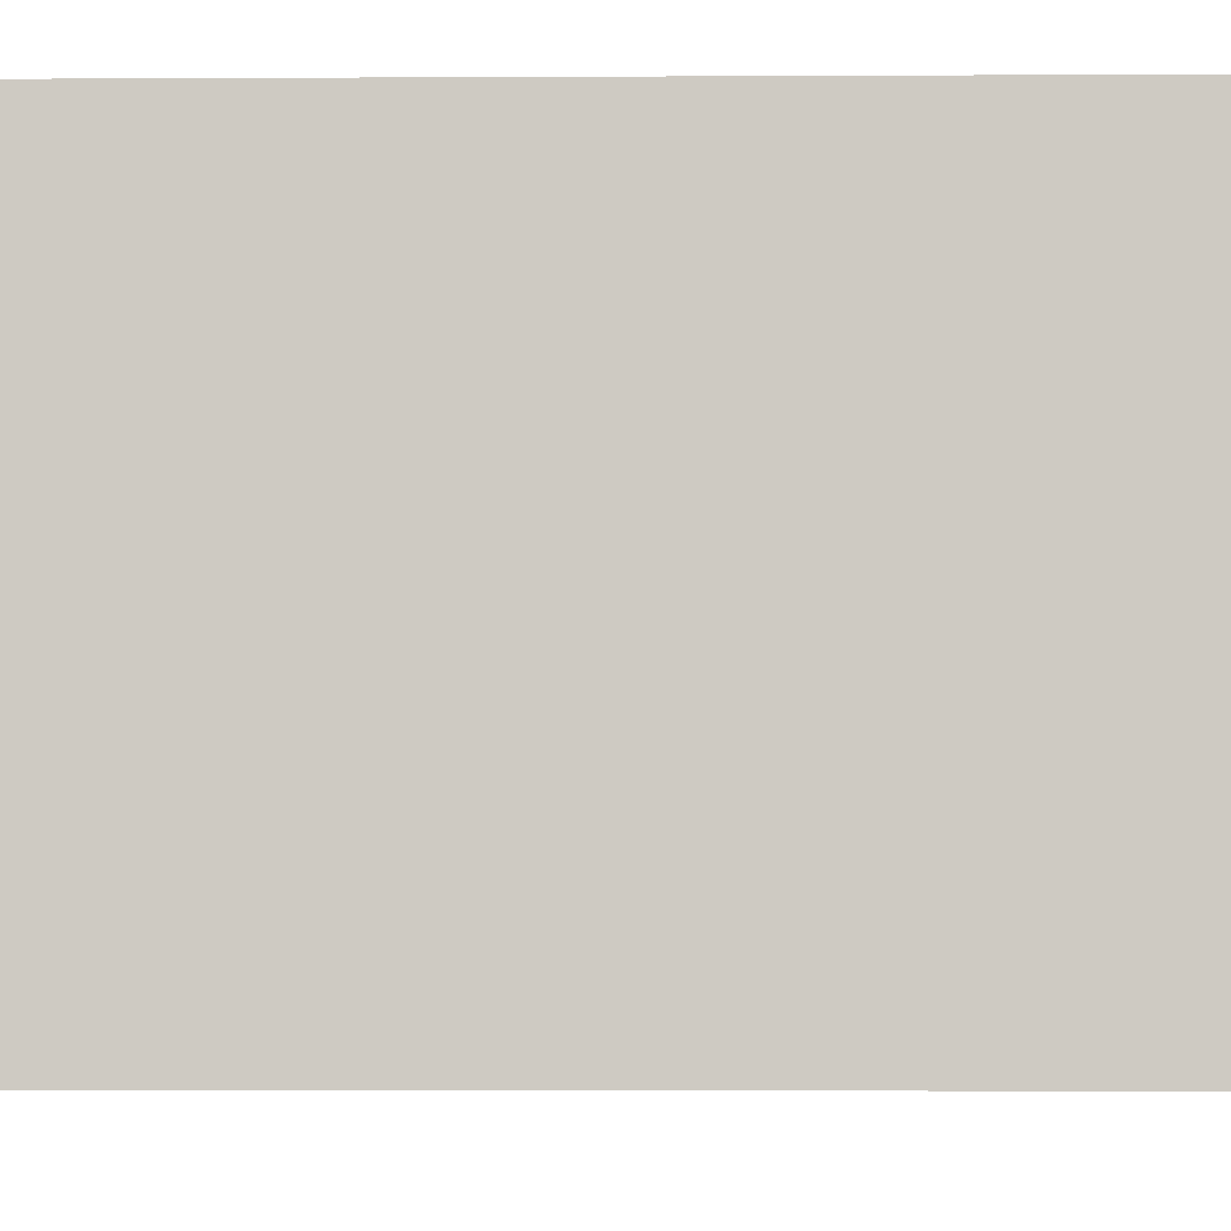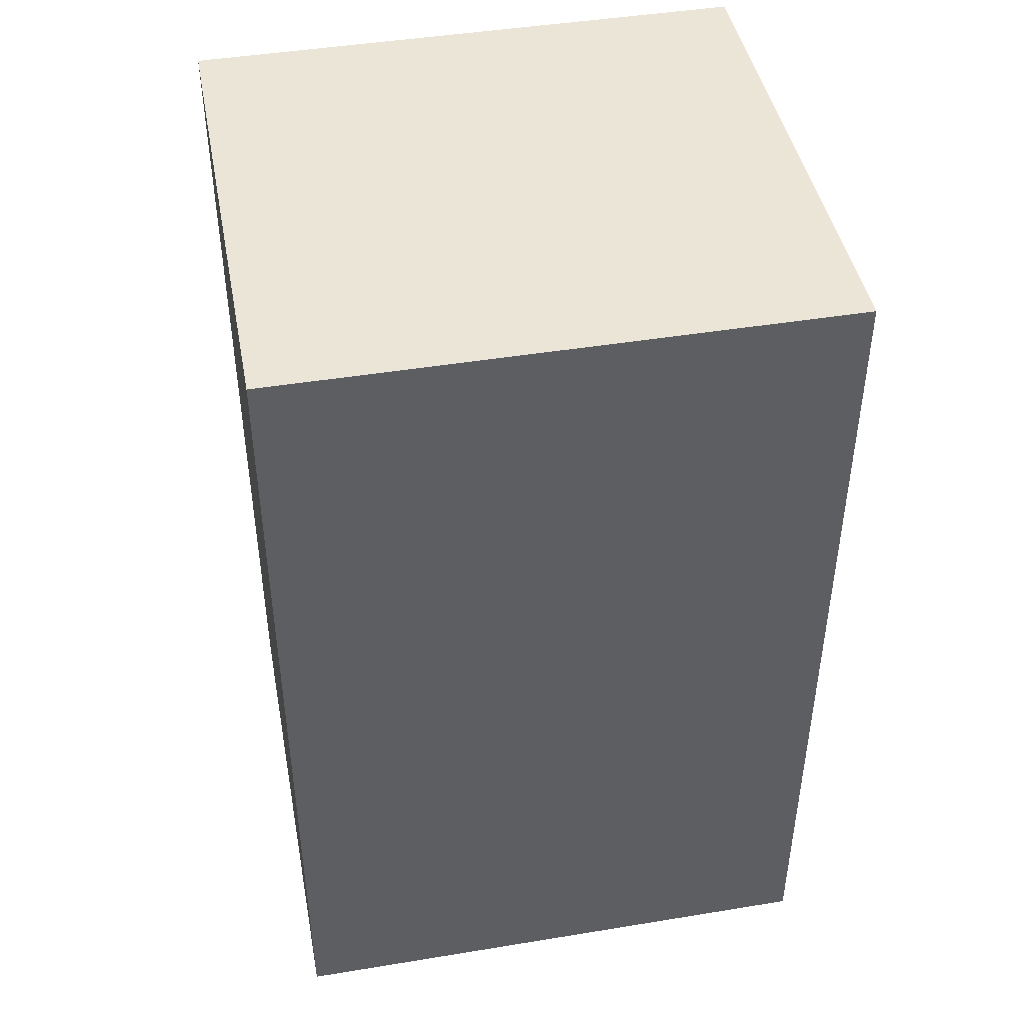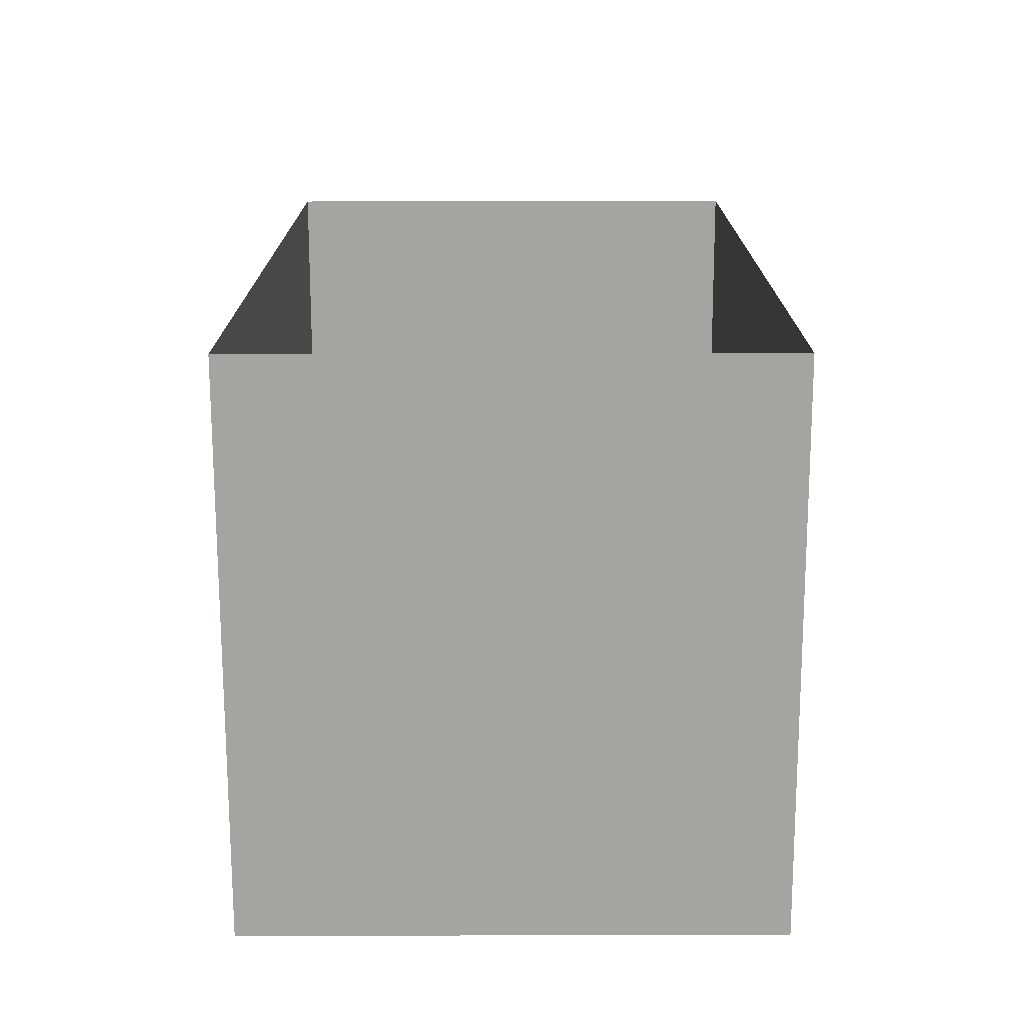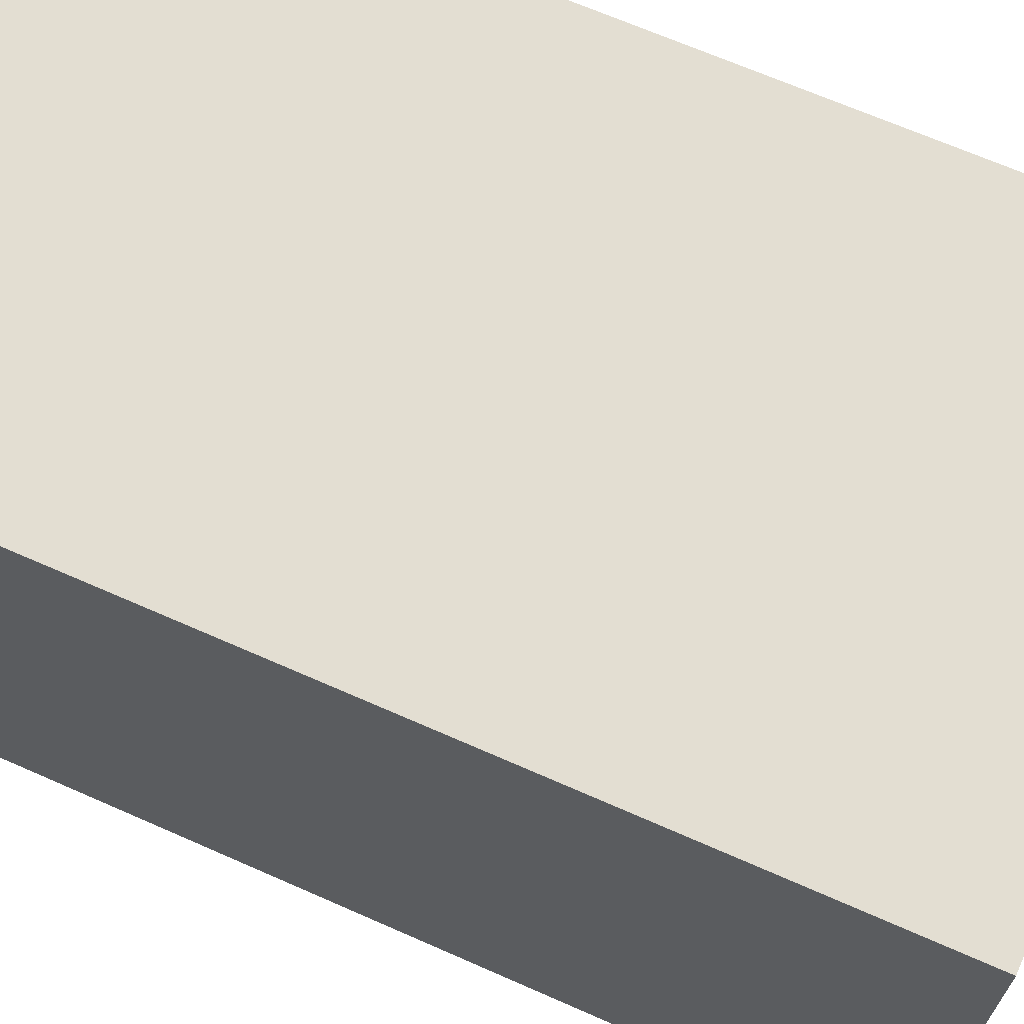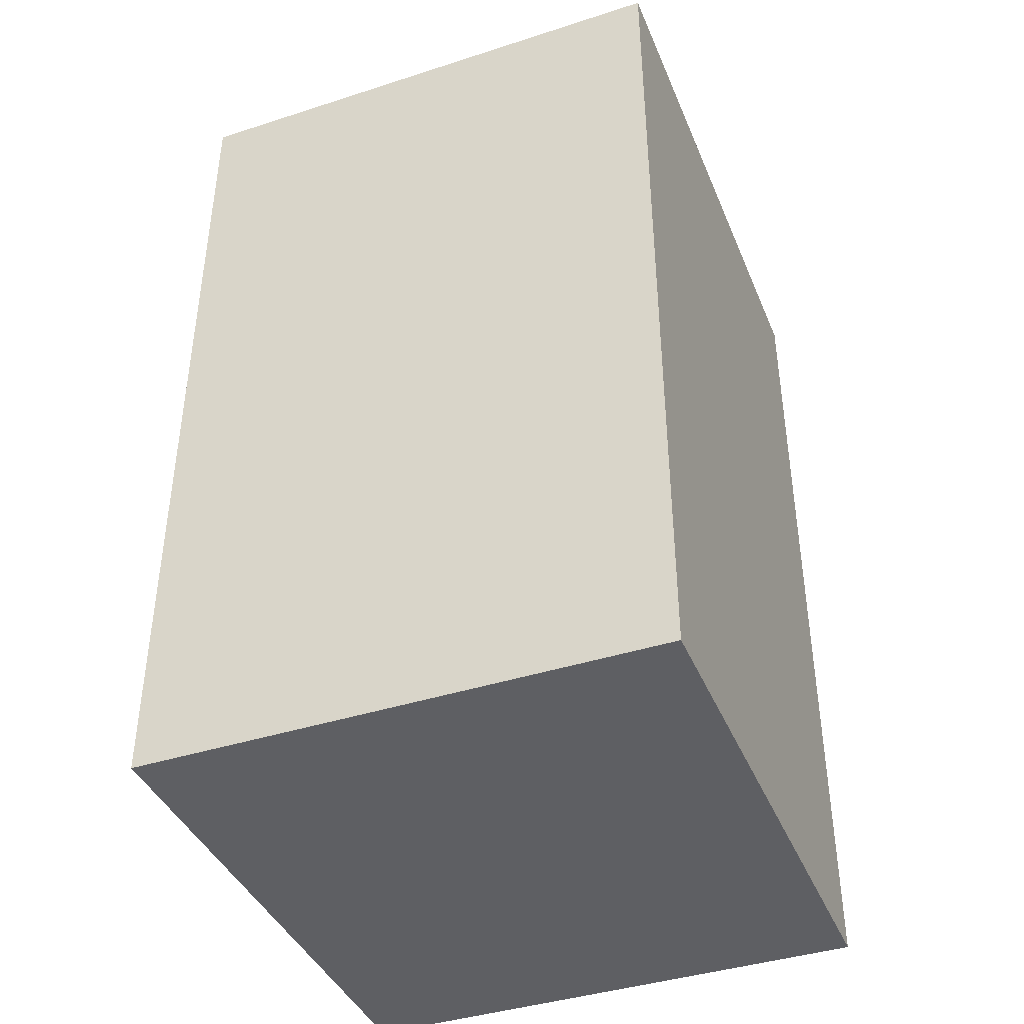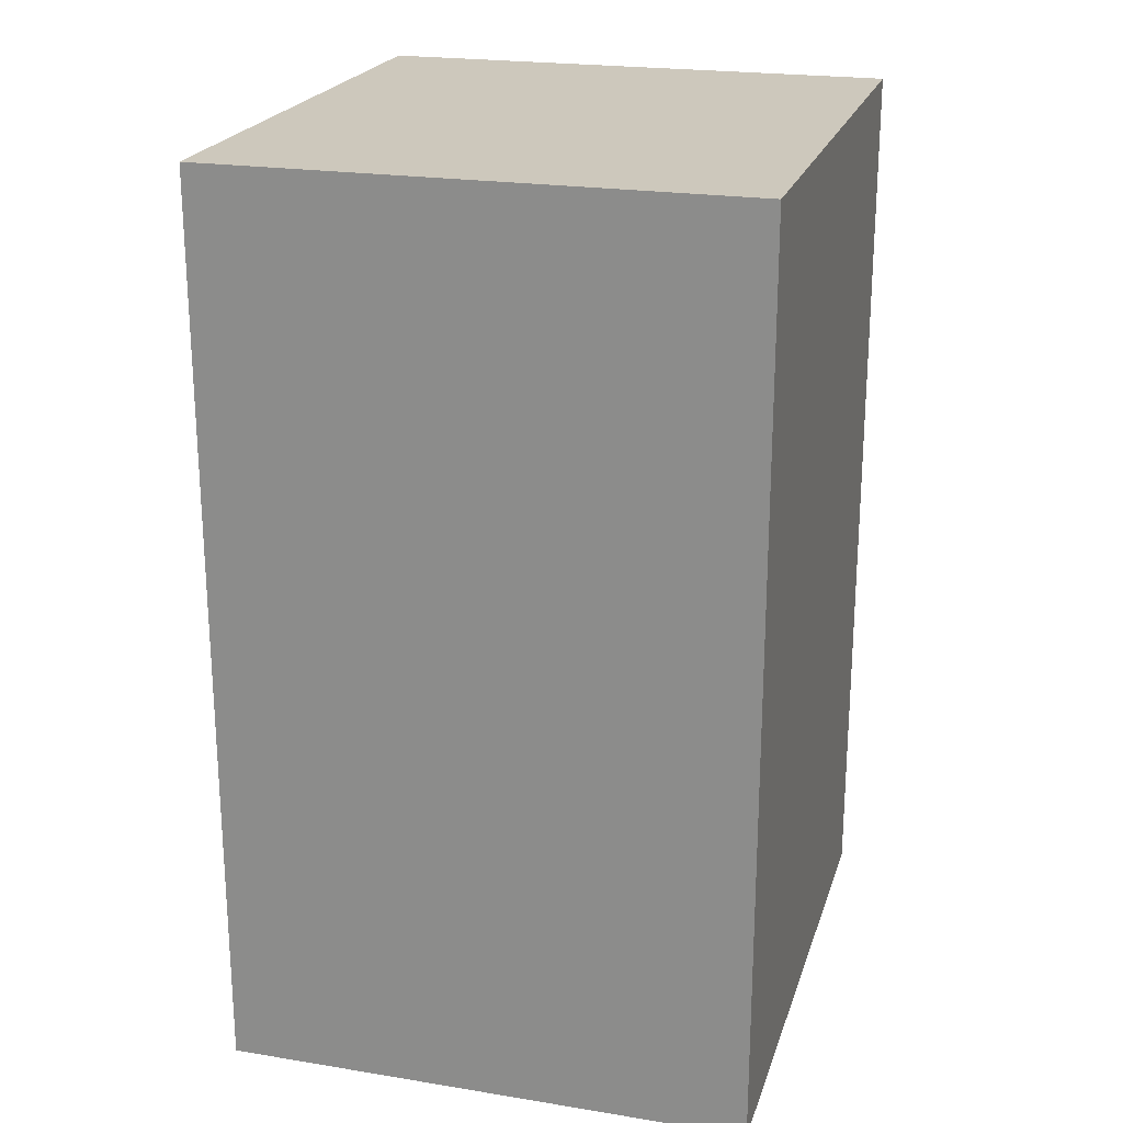
<metadata>
{"format":"obj","ext":"obj","renderer":"f3d","projection":"perspective","resolution":1024,"background":"white","views":[{"elev":-4.5,"azim":91.0,"up":"+Z"},{"elev":44.5,"azim":79.3,"up":"+Y"},{"elev":-73.1,"azim":-179.9,"up":"+Y"},{"elev":67.4,"azim":-66.1,"up":"+Z"},{"elev":-41.0,"azim":21.4,"up":"+Y"},{"elev":22.0,"azim":15.8,"up":"+Y"}]}
</metadata>
<code>
g royale_city02_buildings_mesh_9
v -11.84 -54.19 4.96e-05
v -11.84 -36.97 5.038e-05
v -11.84 -36.99 5.489
v -11.84 -54.21 5.489
v -1.844 -54.19 4.958e-05
v -11.84 -54.19 4.96e-05
v -11.84 -54.21 5.489
v -1.844 -54.21 5.489
v -1.844 -36.97 5.036e-05
v -1.844 -54.19 4.958e-05
v -1.844 -54.21 5.489
v -1.844 -36.99 5.489
v -11.84 -36.97 5.038e-05
v -1.844 -36.97 5.036e-05
v -1.844 -36.99 5.489
v -11.84 -36.99 5.489
v -11.84 -54.22 10.68
v -11.84 -54.21 5.489
v -11.84 -36.99 5.489
v -11.84 -37 10.68
v -1.844 -54.22 10.68
v -1.844 -54.21 5.489
v -11.84 -54.21 5.489
v -11.84 -54.22 10.68
v -1.844 -37 10.68
v -1.844 -36.99 5.489
v -1.844 -54.21 5.489
v -1.844 -54.22 10.68
v -11.84 -37 10.68
v -11.84 -36.99 5.489
v -1.844 -36.99 5.489
v -1.844 -37 10.68
v -1.844 -54.22 10.68
v -11.84 -54.22 10.68
v -11.84 -37 10.68
v -1.844 -37 10.68
g royale_city02_buildings_mesh_9_0
f 3 2 1
f 4 3 1
f 7 6 5
f 8 7 5
f 11 10 9
f 12 11 9
f 15 14 13
f 16 15 13
f 19 18 17
f 20 19 17
f 23 22 21
f 24 23 21
f 27 26 25
f 28 27 25
f 31 30 29
f 32 31 29
g royale_city02_buildings_mesh_9_1
f 35 34 33
f 36 35 33

</code>
